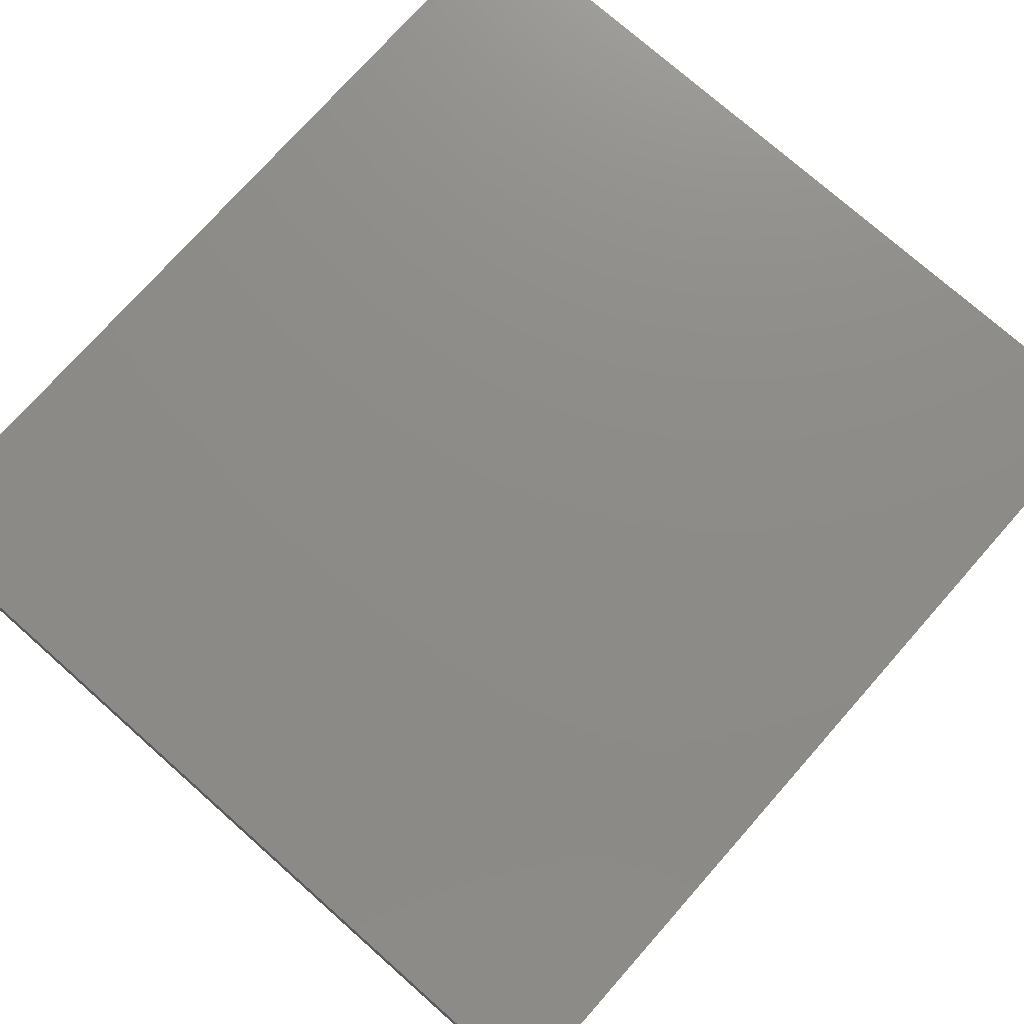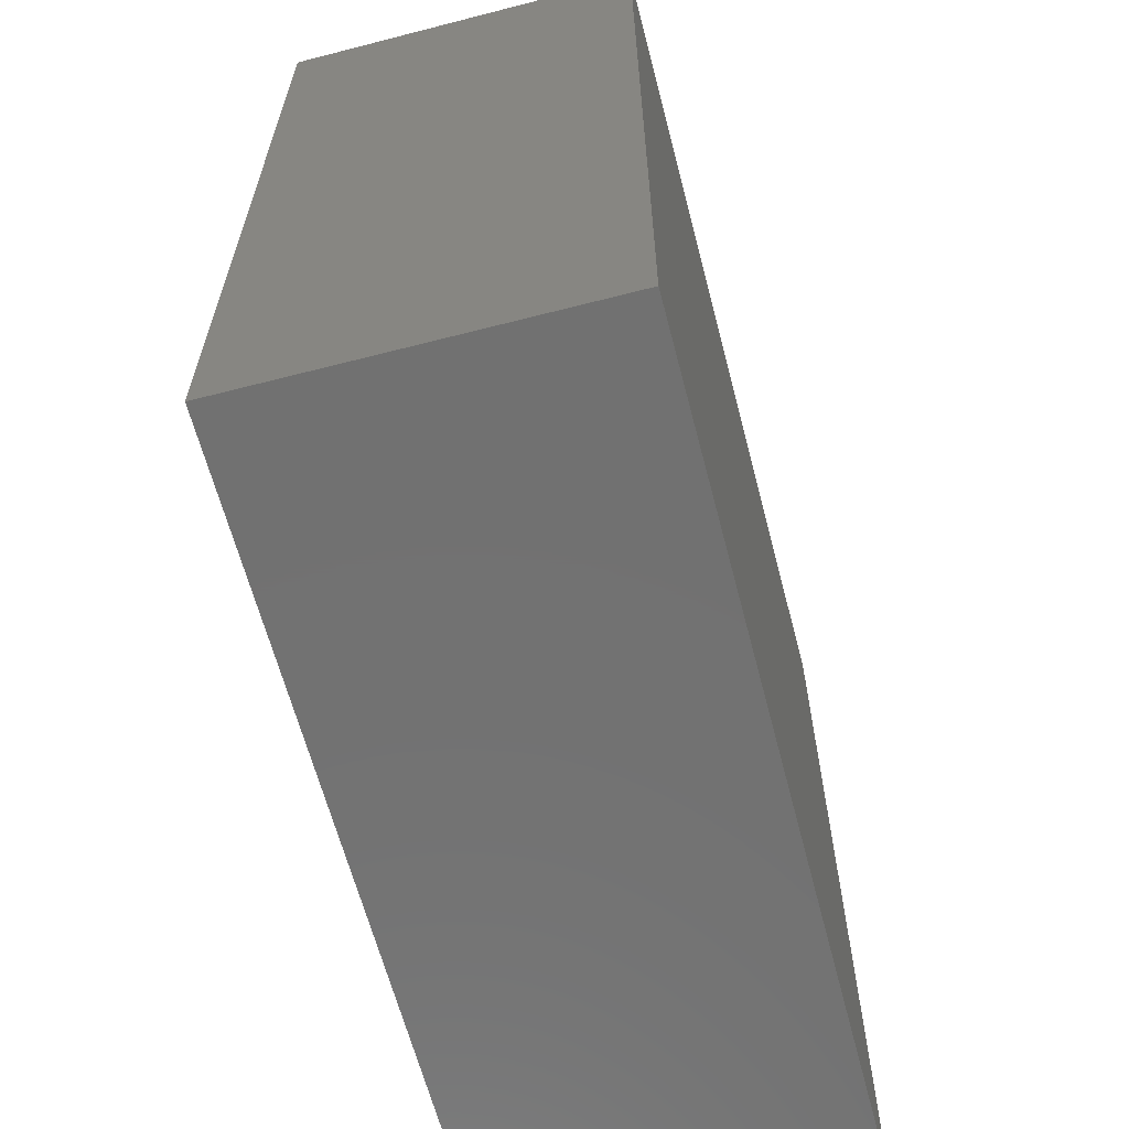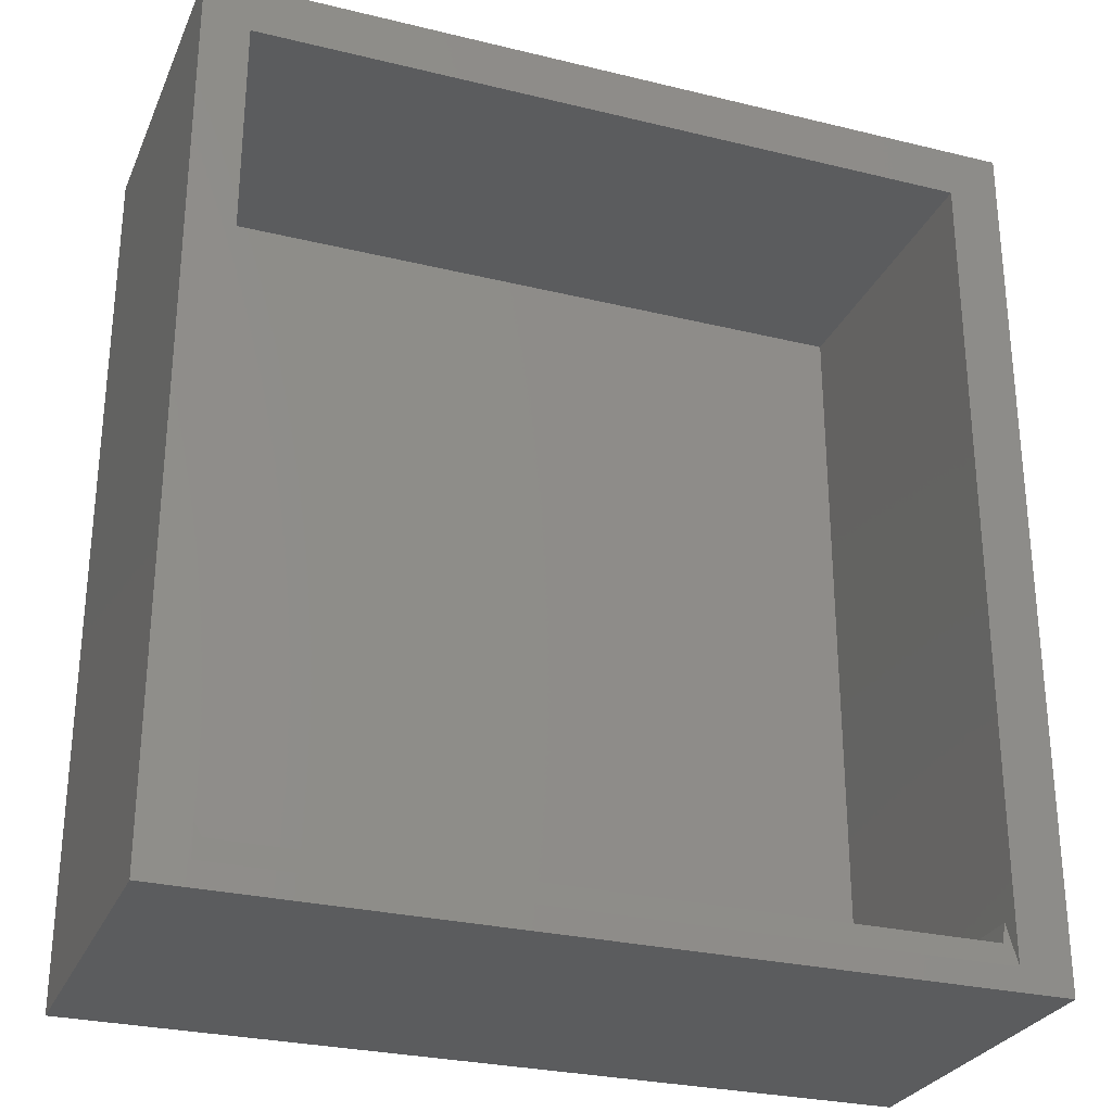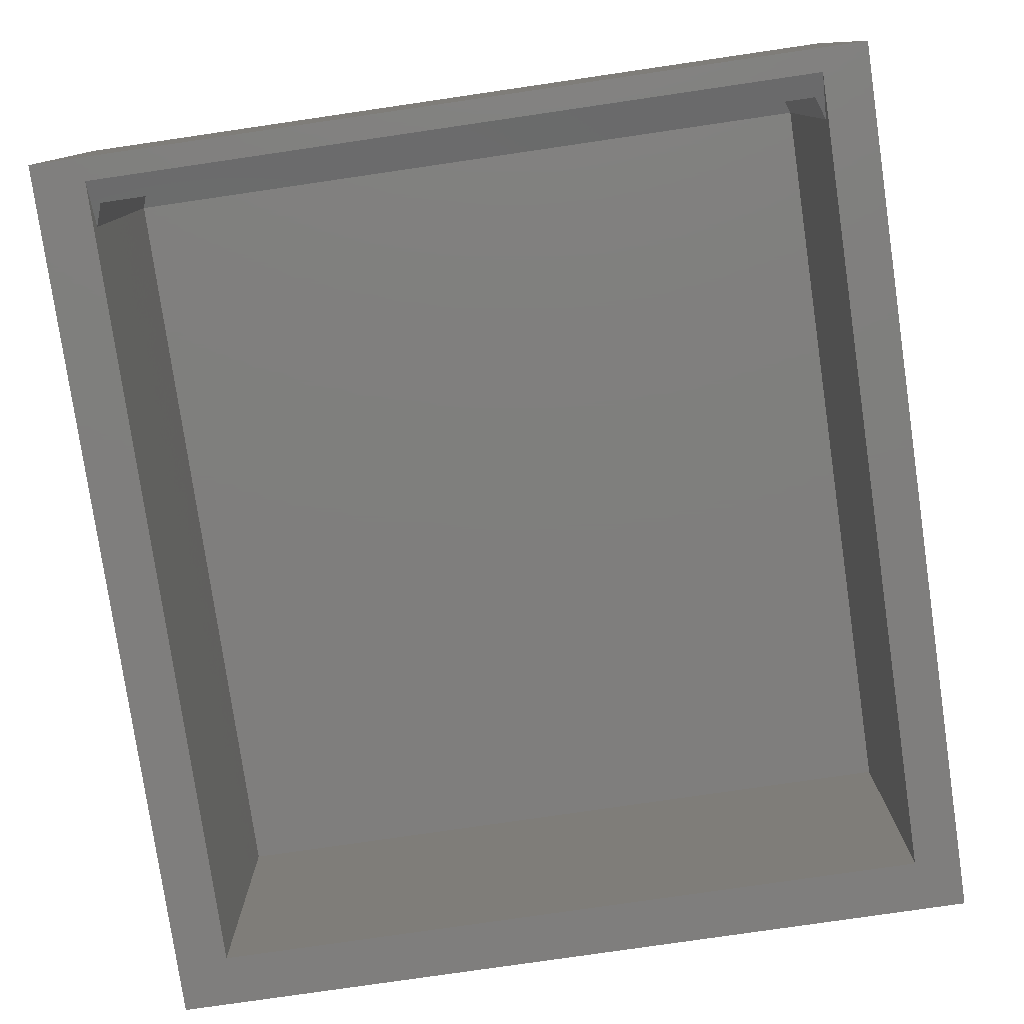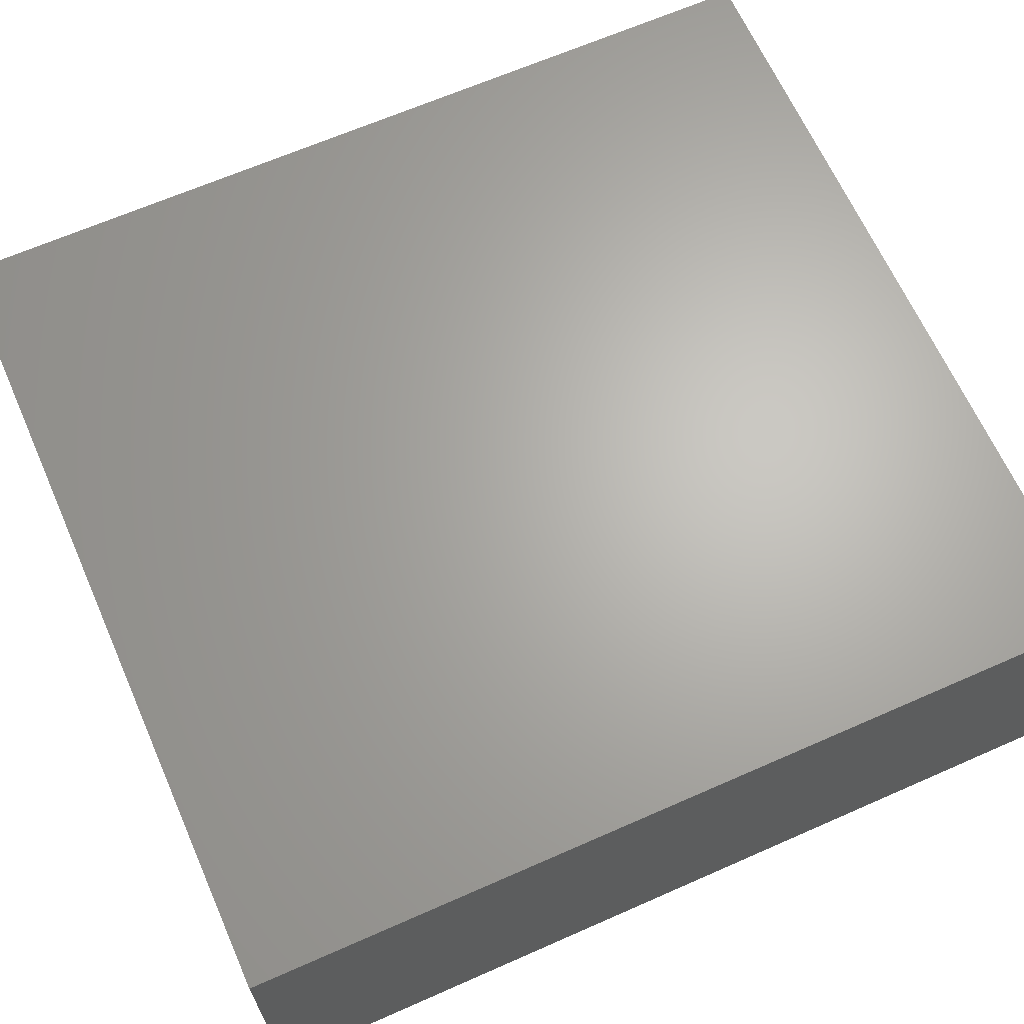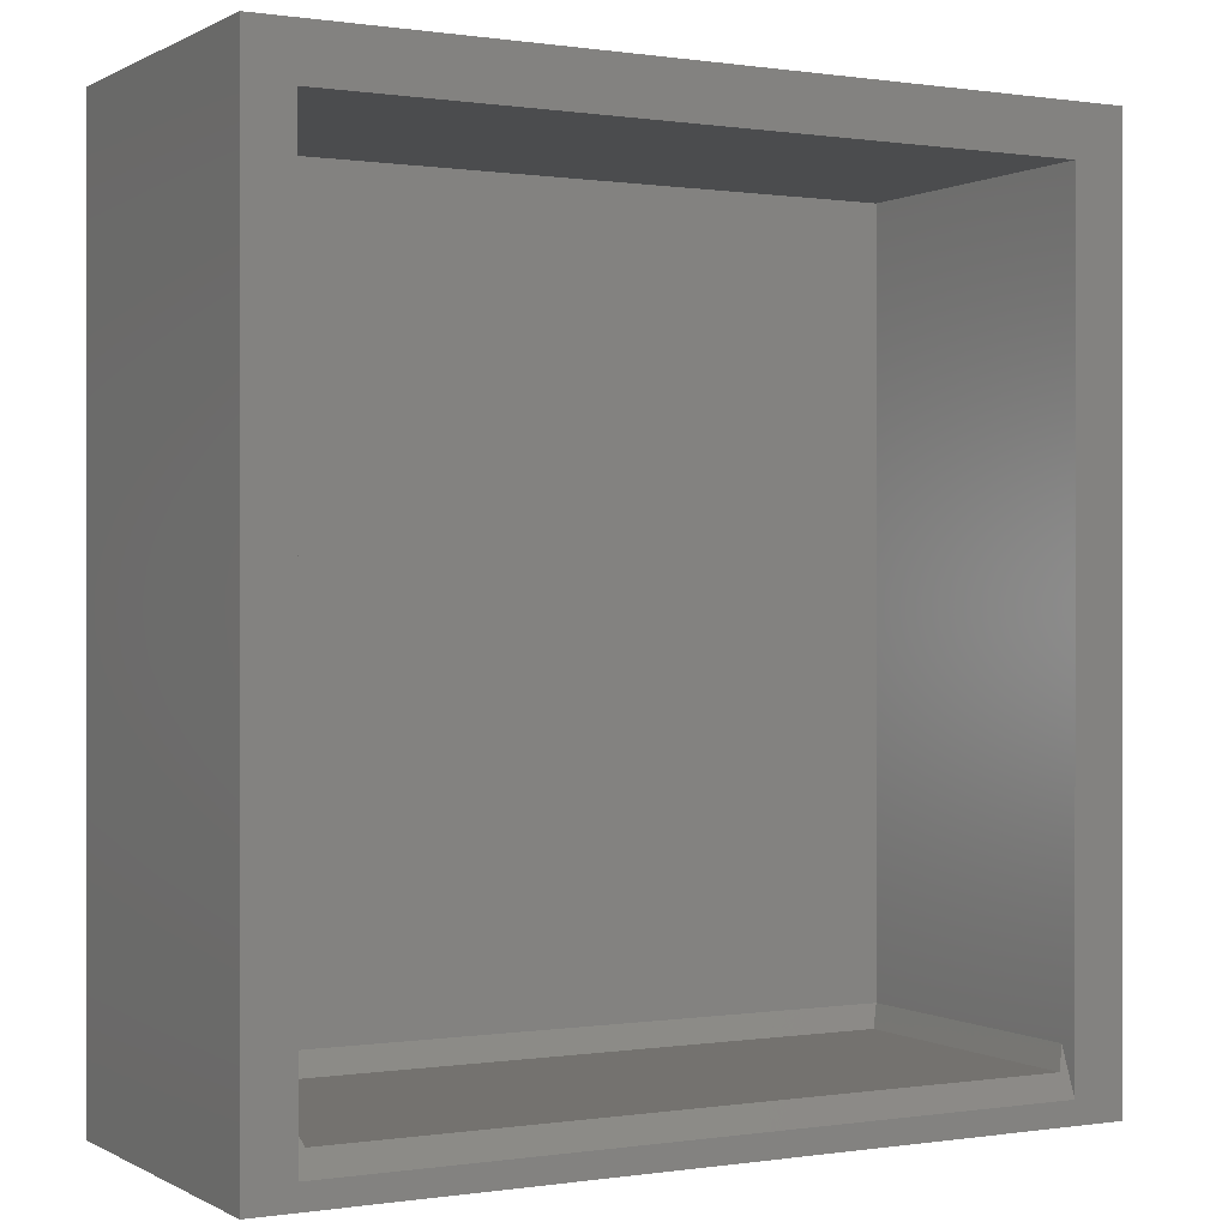
<metadata>
{"format":"stl","ext":"stl","renderer":"f3d","projection":"perspective","resolution":1024,"background":"white","views":[{"elev":75.4,"azim":41.5,"up":"+Y"},{"elev":-63.4,"azim":104.6,"up":"+Z"},{"elev":-28.1,"azim":-20.3,"up":"+Z"},{"elev":-78.6,"azim":-171.7,"up":"+Y"},{"elev":65.7,"azim":-113.9,"up":"+Y"},{"elev":0.2,"azim":-28.9,"up":"+Z"}]}
</metadata>
<code>
# stl→obj: 22 verts, 40 faces
v -0.6016 0.2031 -0.6719
v -0.6016 -0.2812 -0.6719
v 0.5906 0.2031 -0.6719
v 0.5906 -0.2812 -0.6719
v -0.6172 0.2188 -0.6328
v -0.6172 0.2188 0.6641
v -0.6172 -0.2656 -0.6328
v -0.6172 -0.2969 0.6641
v -0.6172 -0.2969 -0.7109
v 0.6062 0.2188 0.6641
v 0.6062 0.2188 -0.6328
v 0.6062 -0.2969 0.6641
v 0.6062 -0.2656 -0.6328
v 0.6062 -0.2969 -0.7109
v 0.6942 -0.2969 -0.75
v -0.6953 -0.2969 -0.75
v -0.6953 -0.2969 0.75
v 0.6942 -0.2969 0.75
v -0.6953 0.2969 0.75
v -0.6953 0.2969 -0.75
v 0.6942 0.2969 -0.75
v 0.6942 0.2969 0.75
f 1 2 3
f 3 2 4
f 5 6 7
f 7 6 8
f 7 8 9
f 10 11 12
f 12 11 13
f 12 13 14
f 5 11 6
f 6 11 10
f 7 9 2
f 13 4 14
f 14 4 2
f 14 2 9
f 7 2 5
f 5 2 1
f 5 1 11
f 11 1 3
f 11 3 13
f 13 3 4
f 10 12 6
f 6 12 8
f 15 14 16
f 16 14 9
f 16 9 17
f 17 9 8
f 17 8 18
f 18 8 12
f 18 12 15
f 15 12 14
f 17 19 16
f 16 19 20
f 15 21 18
f 18 21 22
f 20 19 21
f 21 19 22
f 18 22 17
f 17 22 19
f 16 20 15
f 15 20 21

</code>
